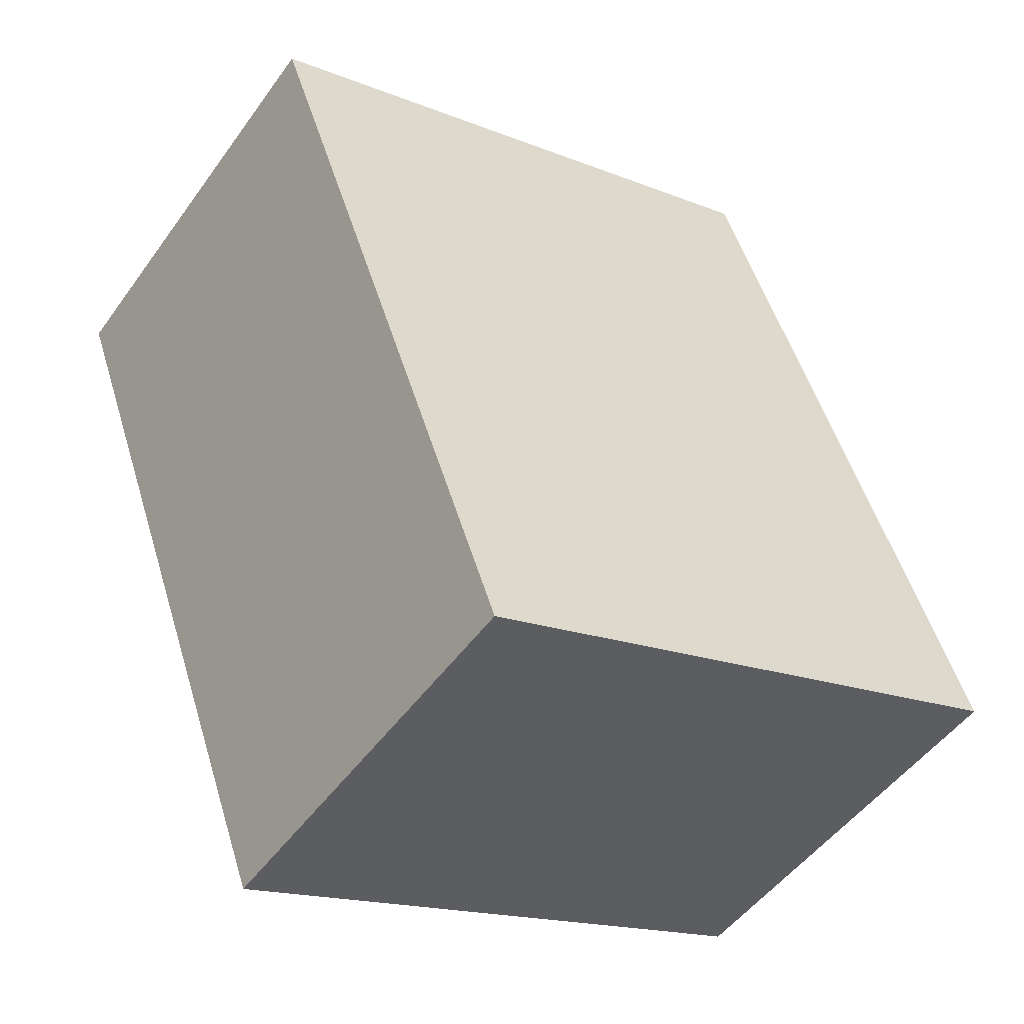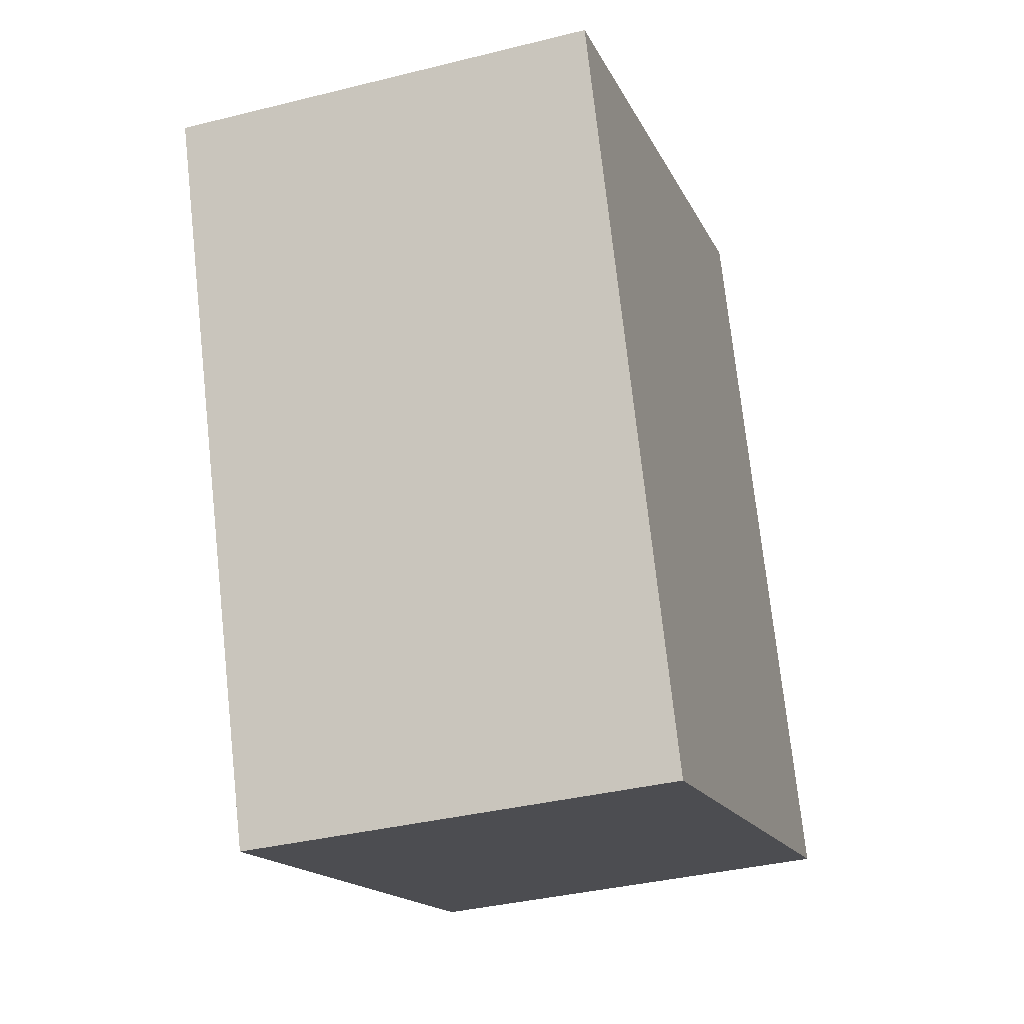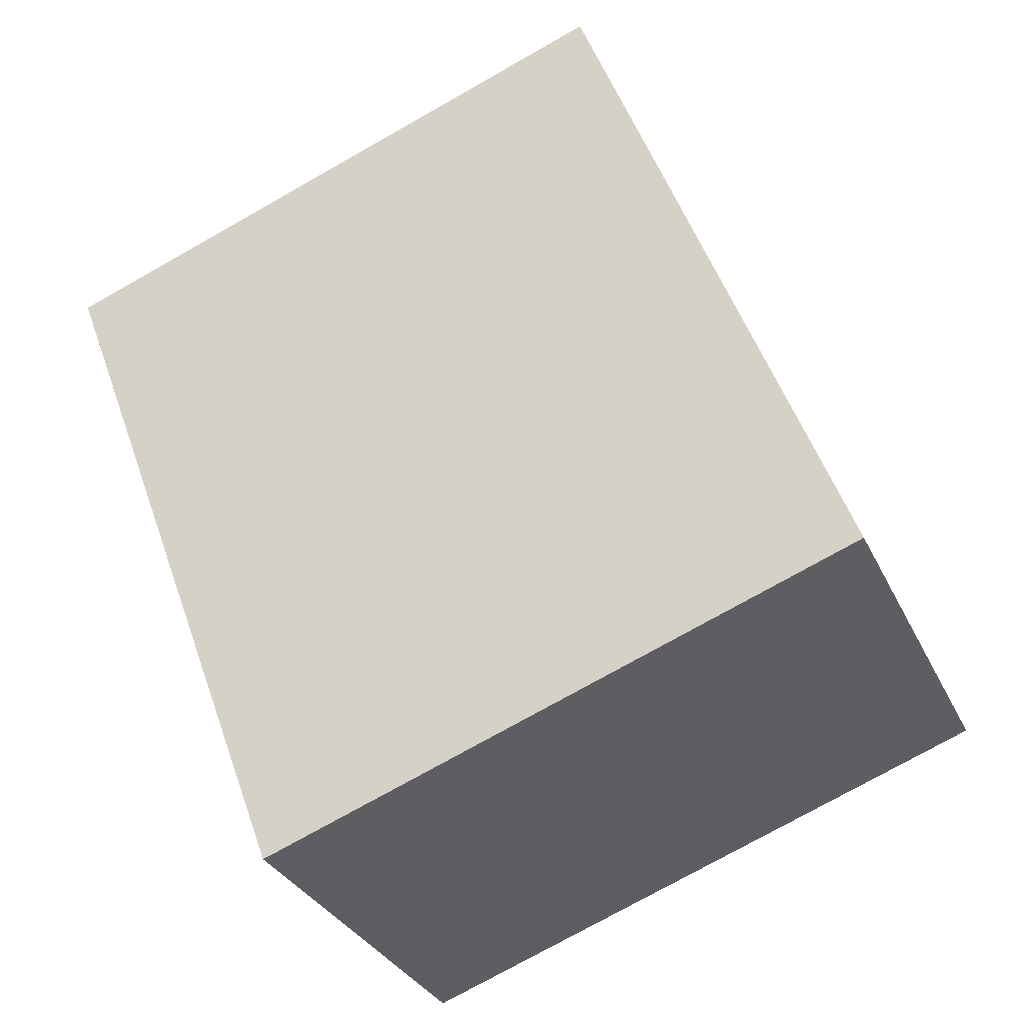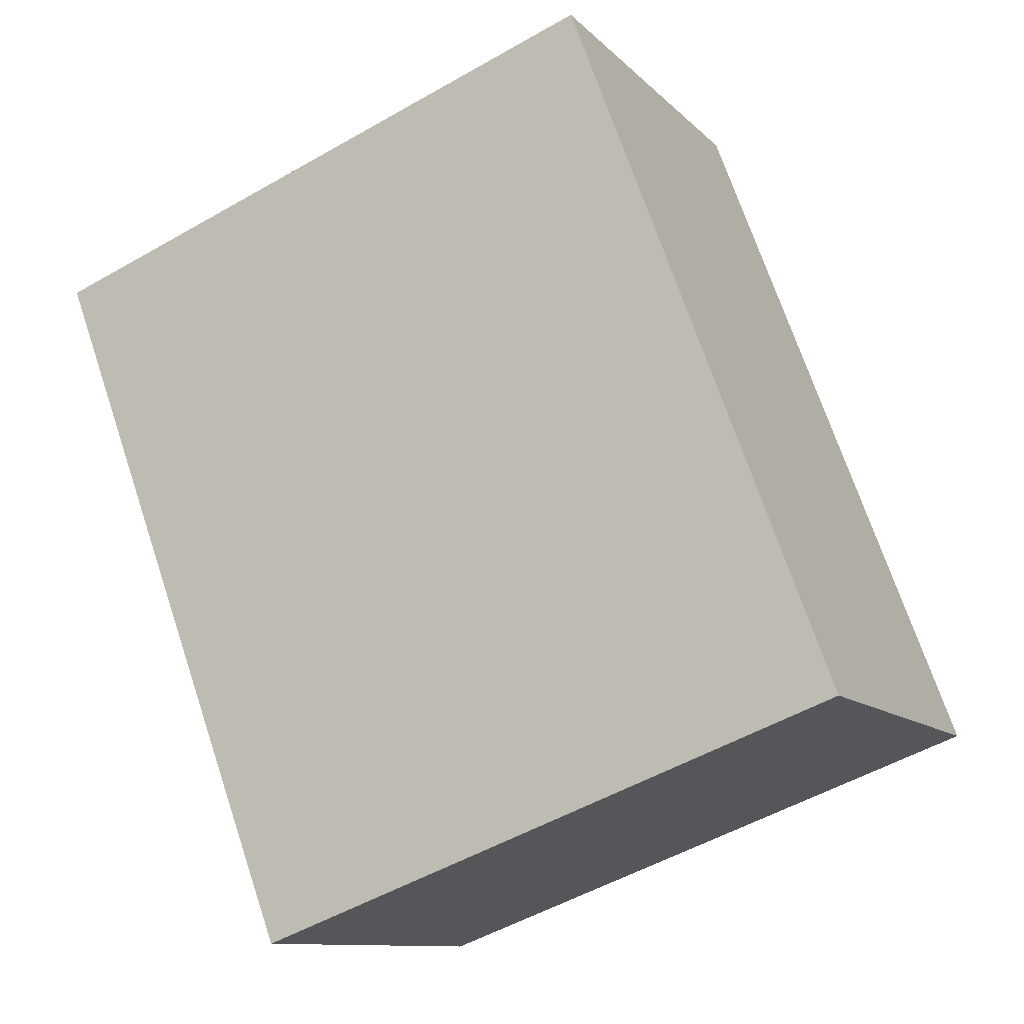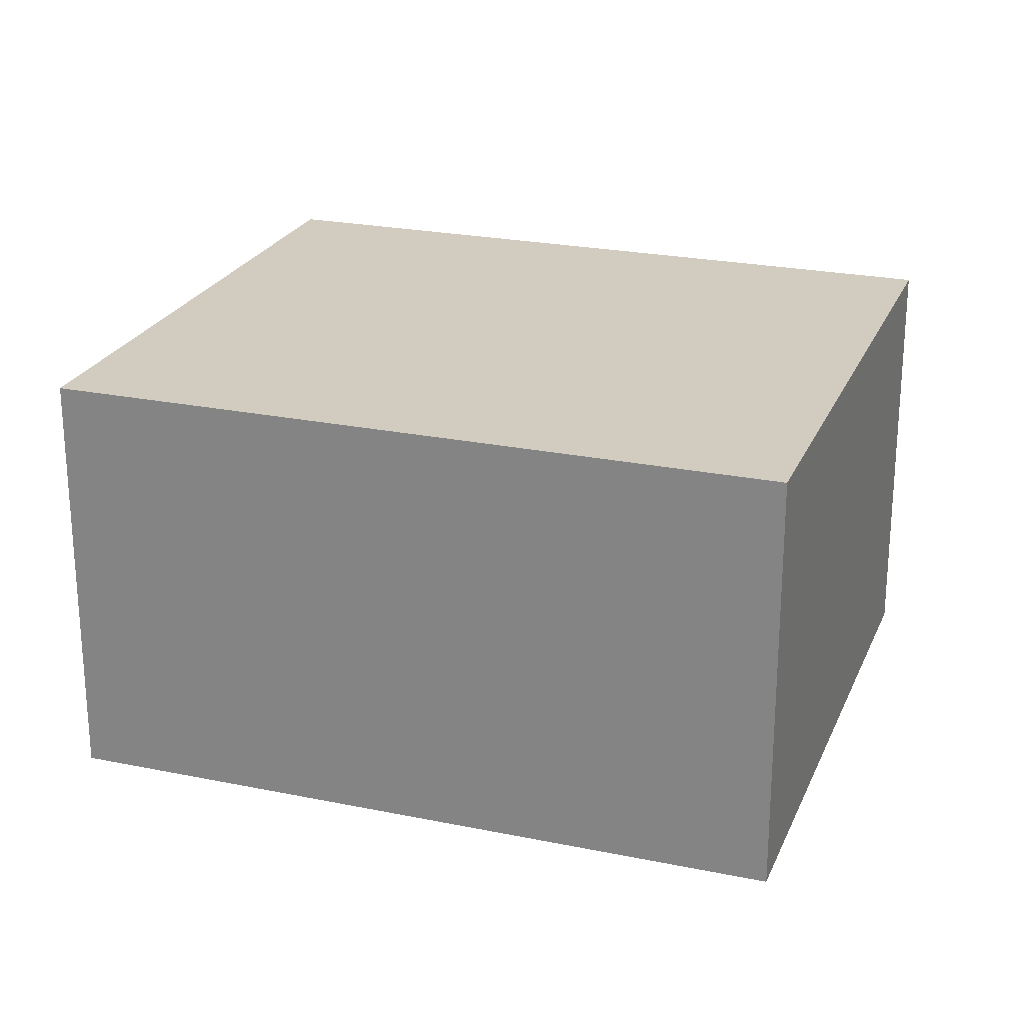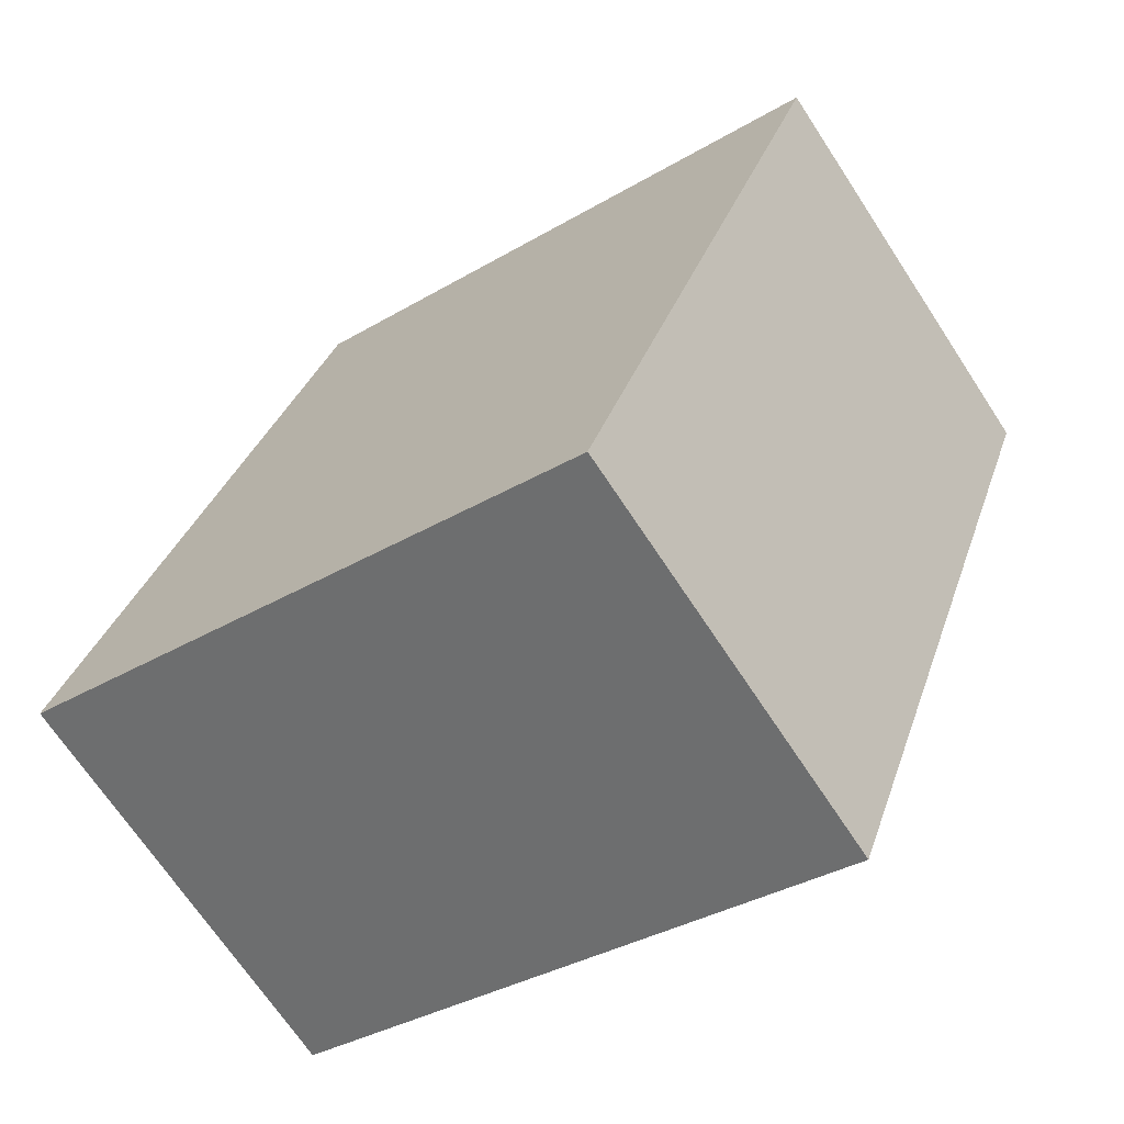
<metadata>
{"format":"obj","ext":"obj","renderer":"f3d","projection":"perspective","resolution":1024,"background":"white","views":[{"elev":-50.0,"azim":-34.4,"up":"+Z"},{"elev":-36.3,"azim":-71.9,"up":"+Z"},{"elev":-31.0,"azim":21.6,"up":"+Z"},{"elev":-10.8,"azim":24.8,"up":"+Z"},{"elev":23.8,"azim":88.6,"up":"+Y"},{"elev":-69.0,"azim":-146.7,"up":"+Z"}]}
</metadata>
<code>
v  2.301 1.67 0.856
v  1.018 1.67 -2.736
v  0 1.67 1.023e-16
v  3.32 1.67 -1.879
v  0 0 0
v  2.301 -5.241e-17 0.856
v  3.32 1.151e-16 -1.879
v  1.018 1.675e-16 -2.736
g defaultobject
f 1 2 3
f 2 1 4
f 5 1 3
f 1 5 6
f 6 4 1
f 4 6 7
f 7 2 4
f 2 7 8
f 8 3 2
f 3 8 5
f 8 6 5
f 6 8 7

</code>
